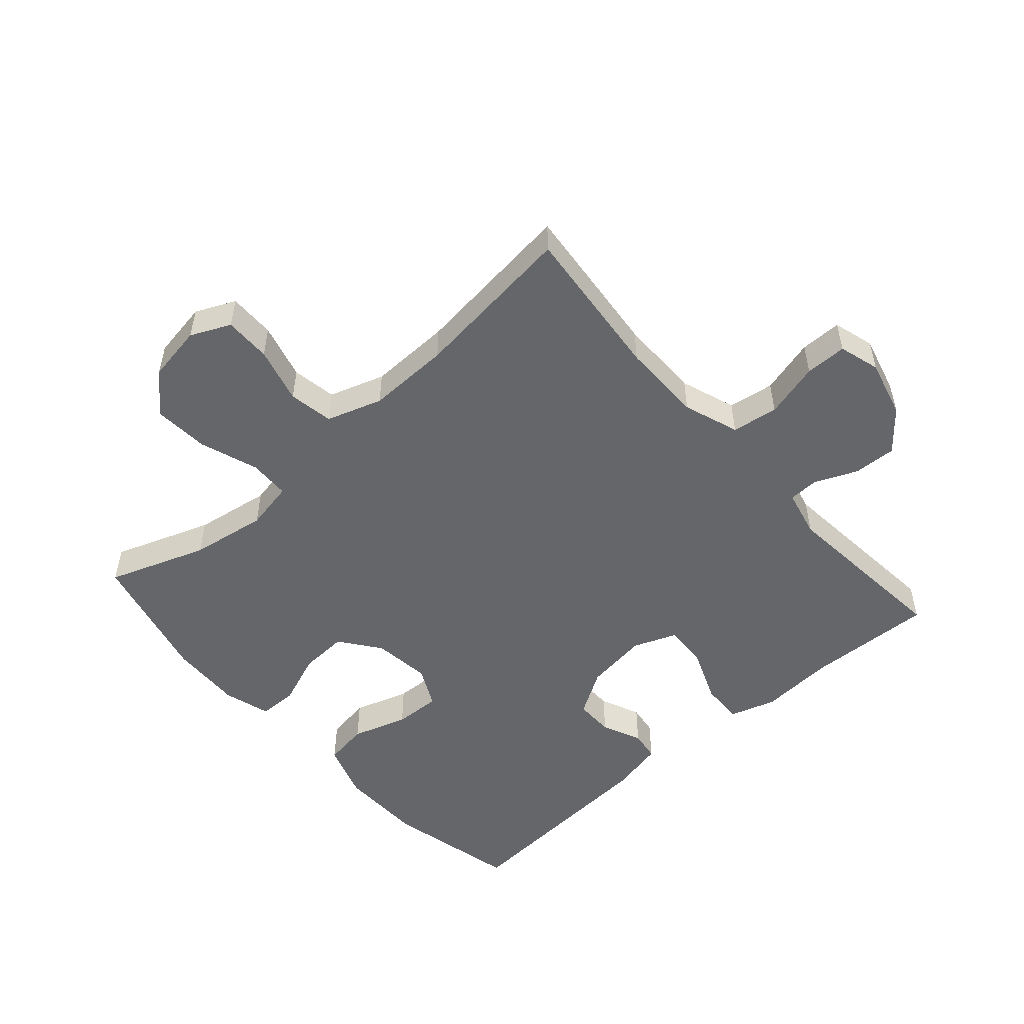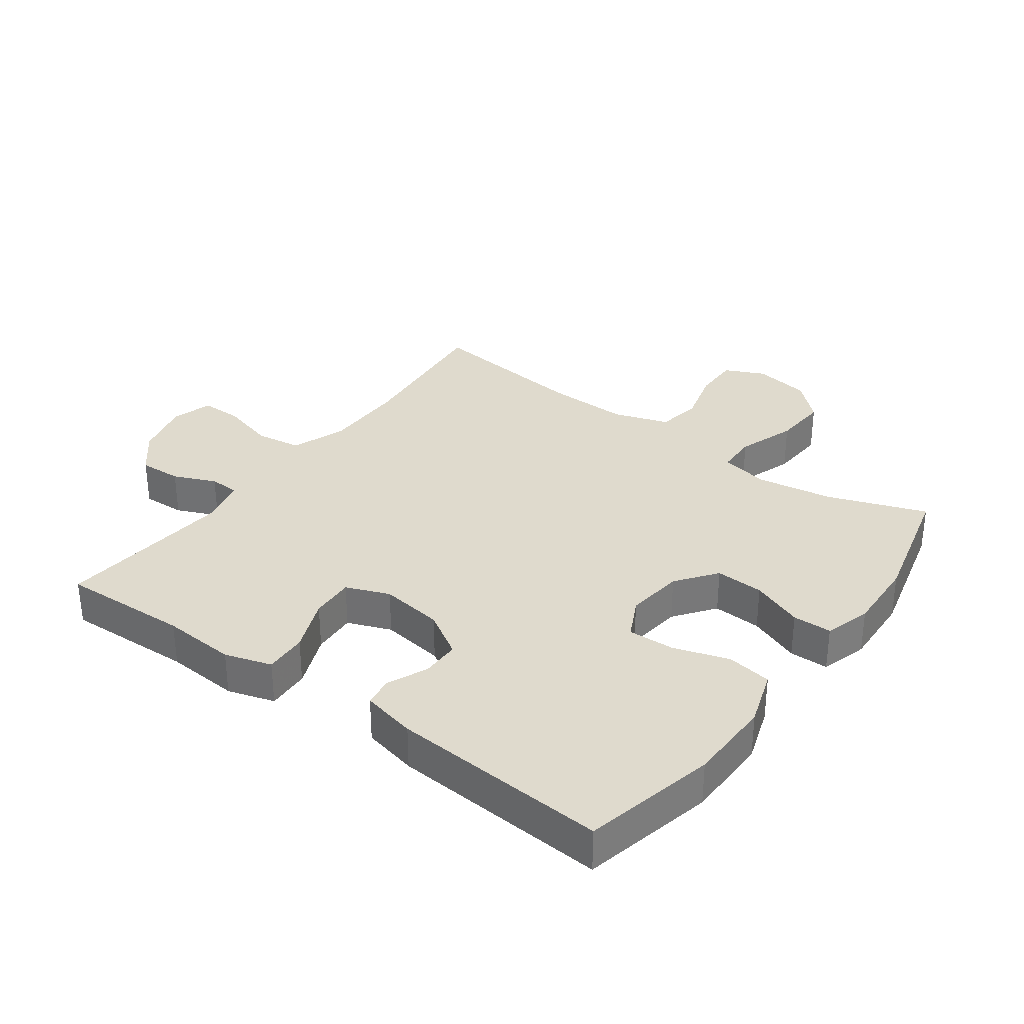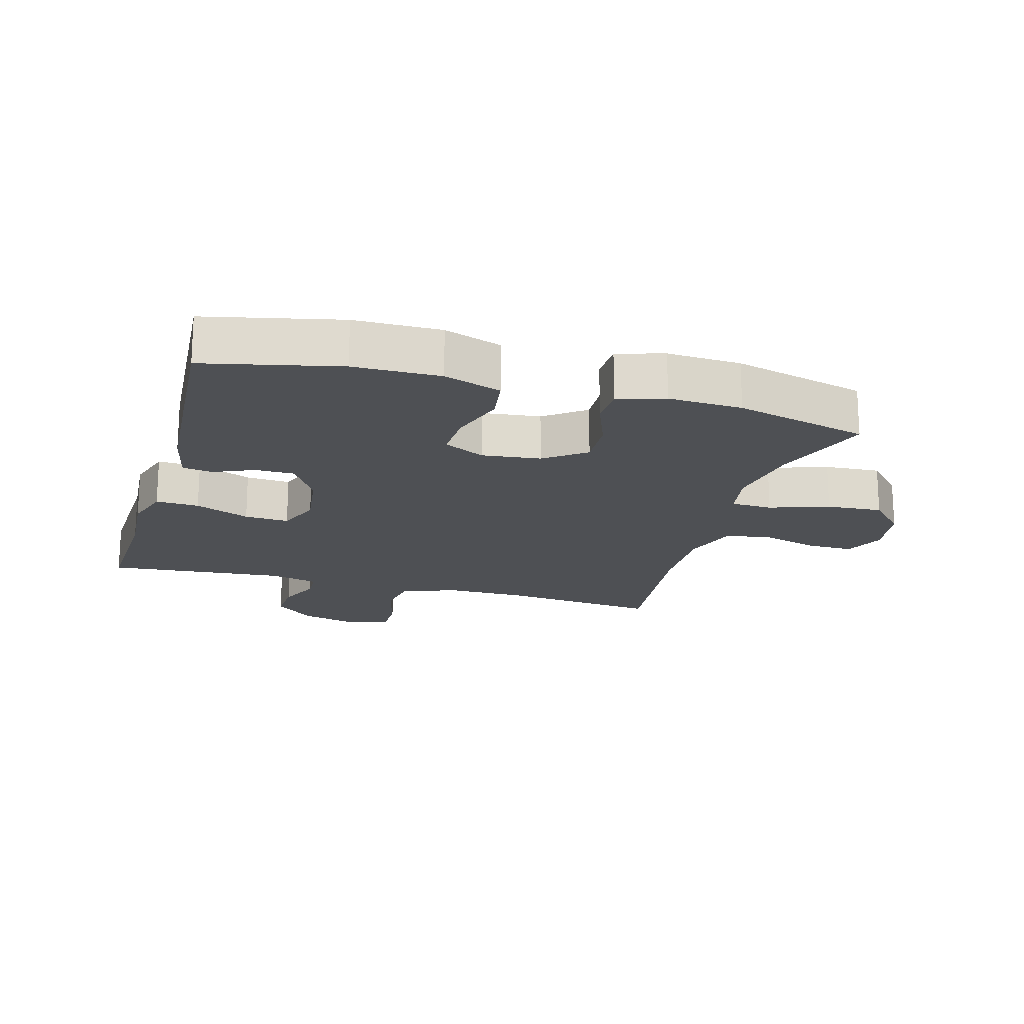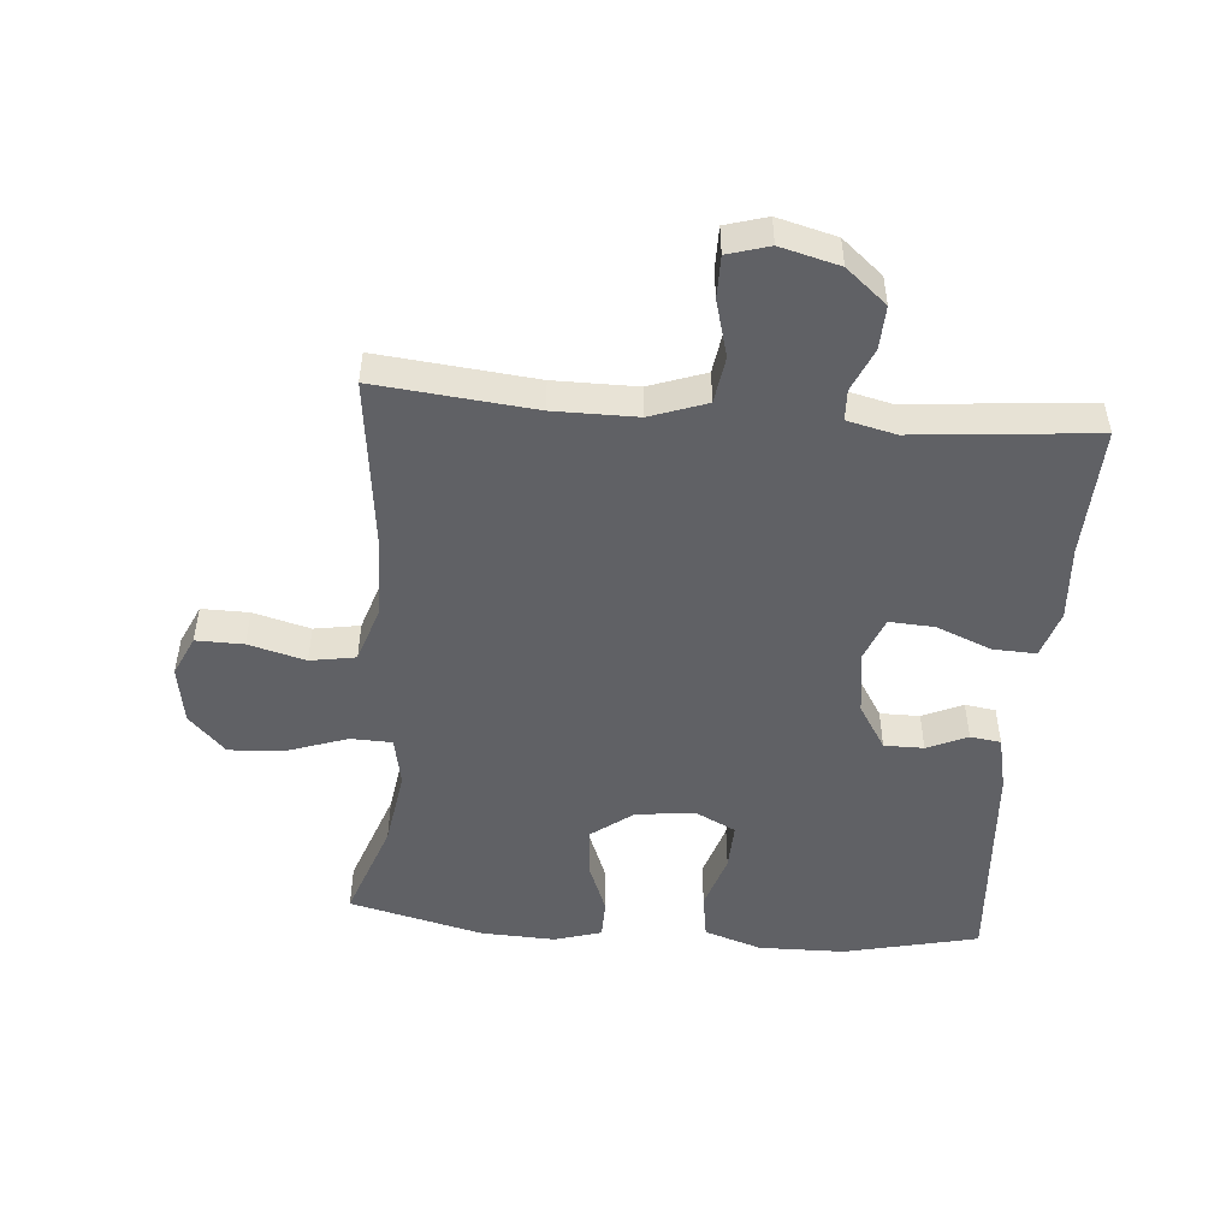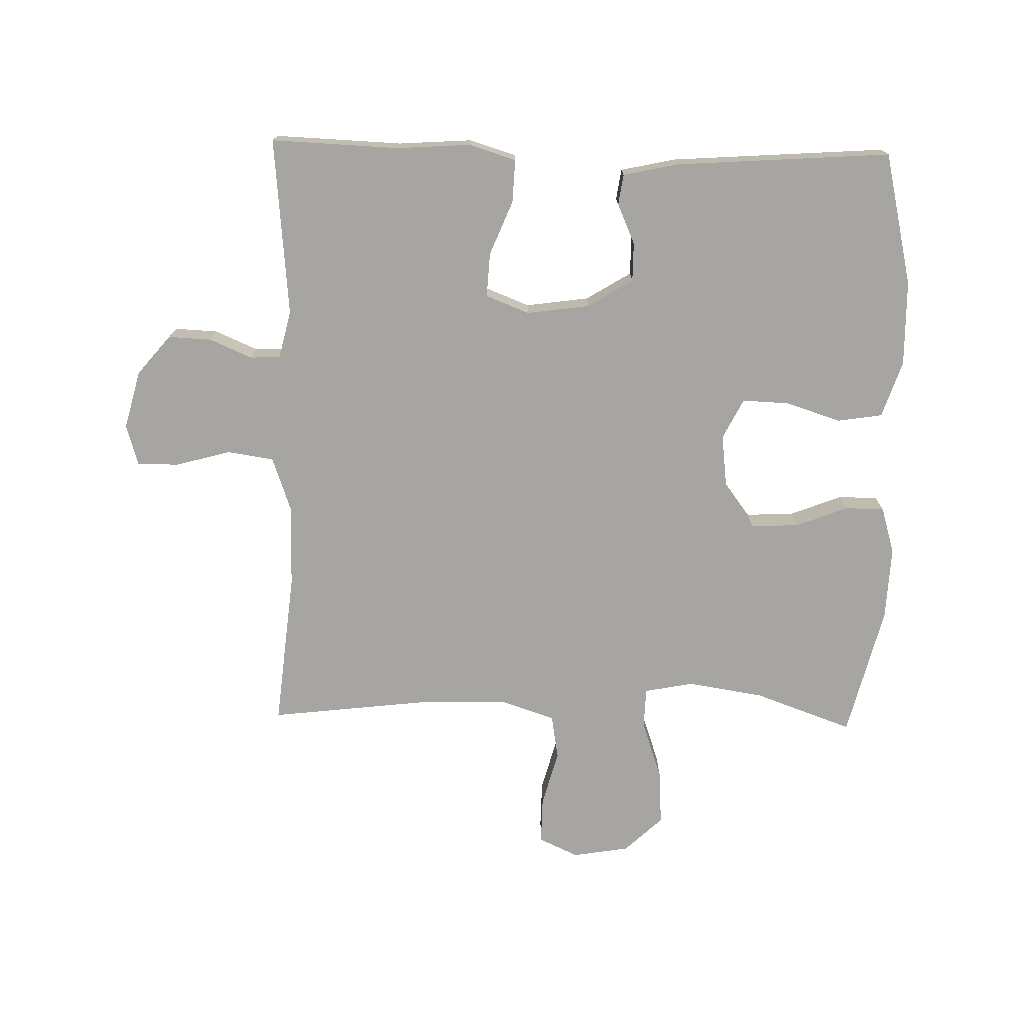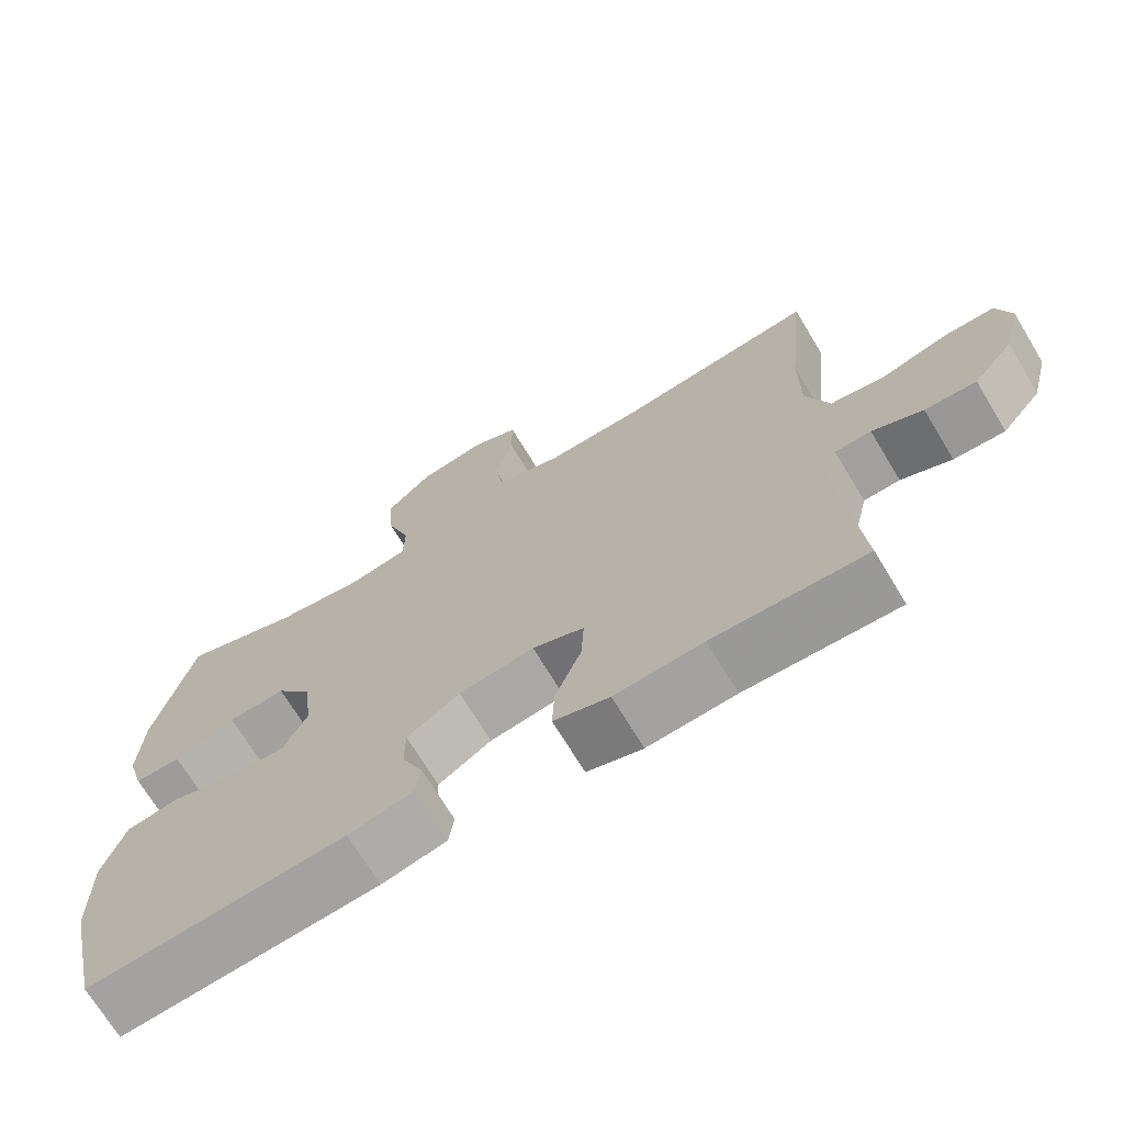
<metadata>
{"format":"obj","ext":"obj","renderer":"f3d","projection":"perspective","resolution":1024,"background":"white","views":[{"elev":-51.8,"azim":41.5,"up":"+Y"},{"elev":32.6,"azim":-143.8,"up":"+Y"},{"elev":-18.5,"azim":-106.0,"up":"+Y"},{"elev":-49.5,"azim":85.3,"up":"+Y"},{"elev":-73.7,"azim":178.7,"up":"+Y"},{"elev":-70.3,"azim":31.1,"up":"+Z"}]}
</metadata>
<code>
v -0.5 0.07 -0.5
v -0.548 0.07 -0.29
v -0.55 0.07 -0.155
v -0.52 0.07 -0.065
v -0.449 0.07 -0.054
v -0.361 0.07 -0.082
v -0.287 0.07 -0.085
v -0.255 0.07 -0.021
v -0.266 0.07 0.071
v -0.314 0.07 0.135
v -0.391 0.07 0.131
v -0.473 0.07 0.099
v -0.535 0.07 0.1
v -0.557 0.07 0.174
v -0.552 0.07 0.29
v -0.5 0.07 0.5
v -0.344 0.07 0.444
v -0.223 0.07 0.425
v -0.145 0.07 0.44
v -0.143 0.07 0.505
v -0.175 0.07 0.598
v -0.181 0.07 0.686
v -0.121 0.07 0.743
v -0.031 0.07 0.758
v 0.032 0.07 0.729
v 0.031 0.07 0.655
v 0.007 0.07 0.566
v 0.019 0.07 0.495
v 0.107 0.07 0.466
v 0.238 0.07 0.469
v 0.5 0.07 0.5
v 0.475 0.07 0.253
v 0.475 0.07 0.123
v 0.506 0.07 0.035
v 0.579 0.07 0.024
v 0.667 0.07 0.048
v 0.733 0.07 0.048
v 0.752 0.07 -0.017
v 0.728 0.07 -0.109
v 0.675 0.07 -0.172
v 0.607 0.07 -0.169
v 0.54 0.07 -0.14
v 0.492 0.07 -0.142
v 0.474 0.07 -0.218
v 0.5 0.07 -0.5
v 0.297 0.07 -0.492
v 0.18 0.07 -0.5
v 0.106 0.07 -0.477
v 0.109 0.07 -0.409
v 0.144 0.07 -0.323
v 0.148 0.07 -0.253
v 0.079 0.07 -0.226
v -0.021 0.07 -0.24
v -0.092 0.07 -0.284
v -0.092 0.07 -0.346
v -0.064 0.07 -0.409
v -0.071 0.07 -0.457
v -0.157 0.07 -0.476
v -0.5 0 -0.5
v -0.548 0 -0.29
v -0.55 0 -0.155
v -0.52 0 -0.065
v -0.449 0 -0.054
v -0.361 0 -0.082
v -0.287 0 -0.085
v -0.255 0 -0.021
v -0.266 0 0.071
v -0.314 0 0.135
v -0.391 0 0.131
v -0.473 0 0.099
v -0.535 0 0.1
v -0.557 0 0.174
v -0.552 0 0.29
v -0.5 0 0.5
v -0.344 0 0.444
v -0.223 0 0.425
v -0.145 0 0.44
v -0.143 0 0.505
v -0.175 0 0.598
v -0.181 0 0.686
v -0.121 0 0.743
v -0.031 0 0.758
v 0.032 0 0.729
v 0.031 0 0.655
v 0.007 0 0.566
v 0.019 0 0.495
v 0.107 0 0.466
v 0.238 0 0.469
v 0.5 0 0.5
v 0.475 0 0.253
v 0.475 0 0.123
v 0.506 0 0.035
v 0.579 0 0.024
v 0.667 0 0.048
v 0.733 0 0.048
v 0.752 0 -0.017
v 0.728 0 -0.109
v 0.675 0 -0.172
v 0.607 0 -0.169
v 0.54 0 -0.14
v 0.492 0 -0.142
v 0.474 0 -0.218
v 0.5 0 -0.5
v 0.297 0 -0.492
v 0.18 0 -0.5
v 0.106 0 -0.477
v 0.109 0 -0.409
v 0.144 0 -0.323
v 0.148 0 -0.253
v 0.079 0 -0.226
v -0.021 0 -0.24
v -0.092 0 -0.284
v -0.092 0 -0.346
v -0.064 0 -0.409
v -0.071 0 -0.457
v -0.157 0 -0.476
f 4 5 6
f 3 4 6
f 2 3 6
f 1 2 6
f 58 1 6
f 57 58 6
f 56 57 6
f 55 56 6
f 54 55 6 7
f 53 54 7 8
f 52 53 8 9
f 51 52 9 10
f 48 49 50
f 47 48 50
f 46 47 50
f 46 50 51
f 45 46 51
f 44 45 51
f 43 44 51 10
f 40 41 42
f 39 40 42
f 38 39 42
f 37 38 42
f 36 37 42
f 35 36 42
f 42 43 10
f 35 42 10
f 34 35 10
f 30 31 32
f 29 30 32 33
f 33 34 10
f 29 33 10
f 28 29 10
f 25 26 27
f 24 25 27
f 23 24 27
f 22 23 27
f 21 22 27
f 20 21 27
f 19 20 27 28
f 15 16 17
f 14 15 17
f 13 14 17
f 12 13 17
f 11 12 17
f 11 17 18
f 19 28 10 11
f 11 18 19
f 64 63 62
f 64 62 61
f 64 61 60
f 64 60 59
f 64 59 116
f 64 116 115
f 64 115 114
f 64 114 113
f 65 64 113 112
f 66 65 112 111
f 67 66 111 110
f 68 67 110 109
f 108 107 106
f 108 106 105
f 108 105 104
f 109 108 104
f 109 104 103
f 109 103 102
f 68 109 102 101
f 100 99 98
f 100 98 97
f 100 97 96
f 100 96 95
f 100 95 94
f 100 94 93
f 68 101 100
f 68 100 93
f 68 93 92
f 90 89 88
f 91 90 88 87
f 68 92 91
f 68 91 87
f 68 87 86
f 85 84 83
f 85 83 82
f 85 82 81
f 85 81 80
f 85 80 79
f 85 79 78
f 86 85 78 77
f 75 74 73
f 75 73 72
f 75 72 71
f 75 71 70
f 75 70 69
f 76 75 69
f 69 68 86 77
f 77 76 69
f 1 59 60 2
f 2 60 61 3
f 3 61 62 4
f 4 62 63 5
f 5 63 64 6
f 6 64 65 7
f 7 65 66 8
f 8 66 67 9
f 9 67 68 10
f 10 68 69 11
f 11 69 70 12
f 12 70 71 13
f 13 71 72 14
f 14 72 73 15
f 15 73 74 16
f 16 74 75 17
f 17 75 76 18
f 18 76 77 19
f 19 77 78 20
f 20 78 79 21
f 21 79 80 22
f 22 80 81 23
f 23 81 82 24
f 24 82 83 25
f 25 83 84 26
f 26 84 85 27
f 27 85 86 28
f 28 86 87 29
f 29 87 88 30
f 30 88 89 31
f 31 89 90 32
f 32 90 91 33
f 33 91 92 34
f 34 92 93 35
f 35 93 94 36
f 36 94 95 37
f 37 95 96 38
f 38 96 97 39
f 39 97 98 40
f 40 98 99 41
f 41 99 100 42
f 42 100 101 43
f 43 101 102 44
f 44 102 103 45
f 45 103 104 46
f 46 104 105 47
f 47 105 106 48
f 48 106 107 49
f 49 107 108 50
f 50 108 109 51
f 51 109 110 52
f 52 110 111 53
f 53 111 112 54
f 54 112 113 55
f 55 113 114 56
f 56 114 115 57
f 57 115 116 58
f 58 116 59 1

</code>
